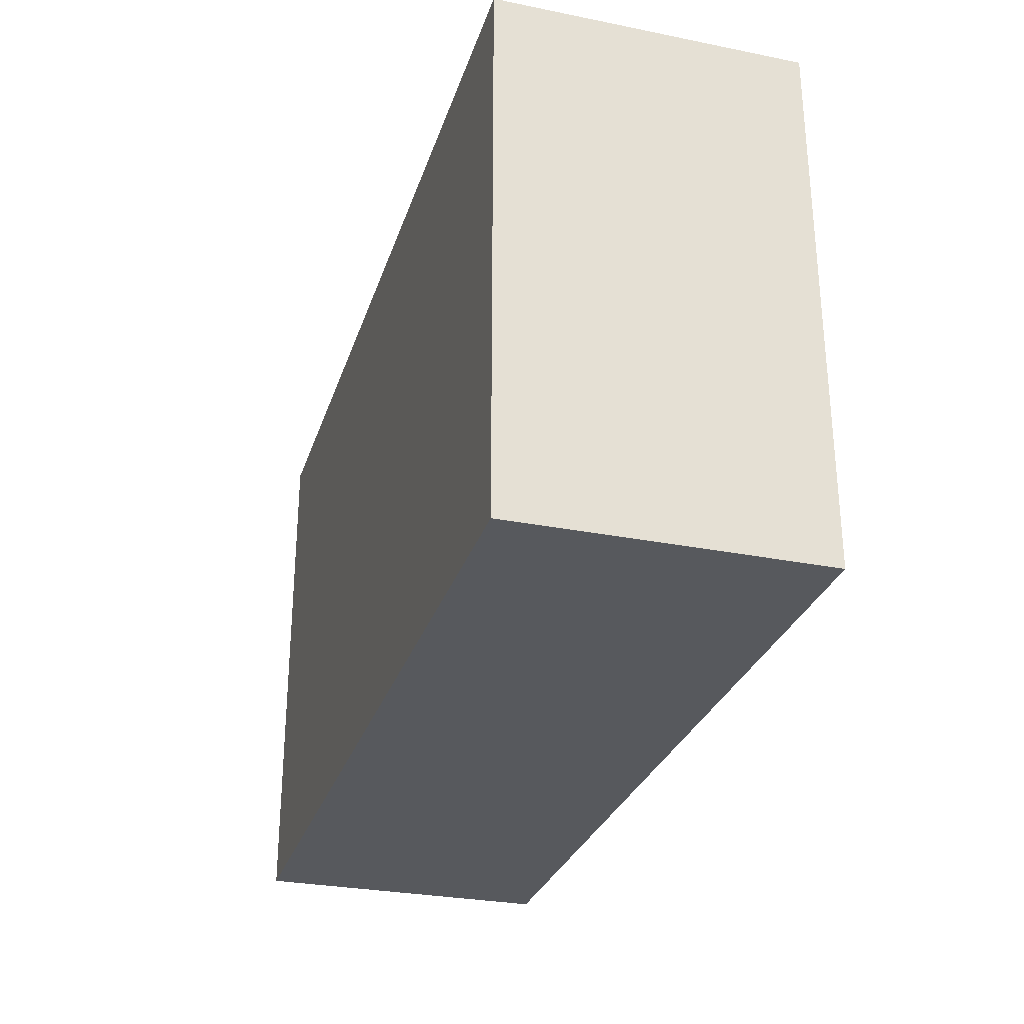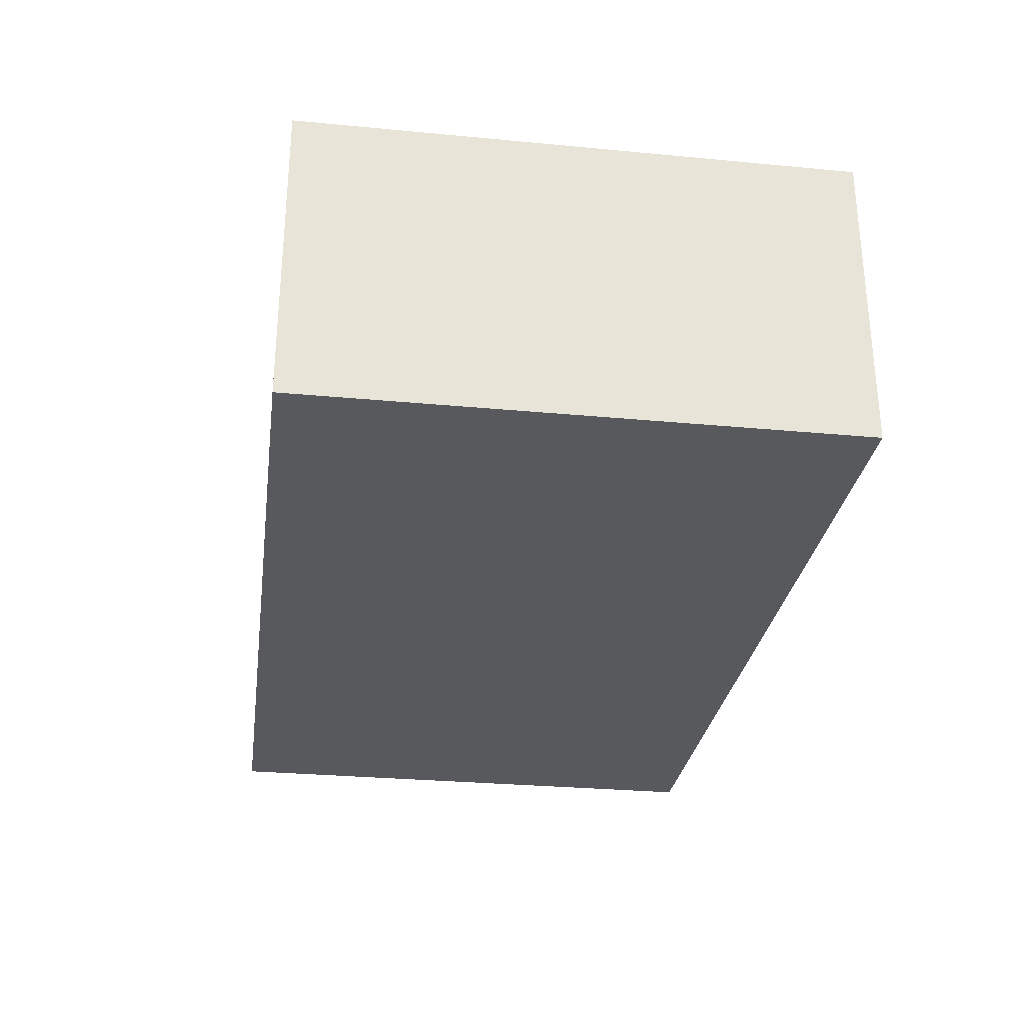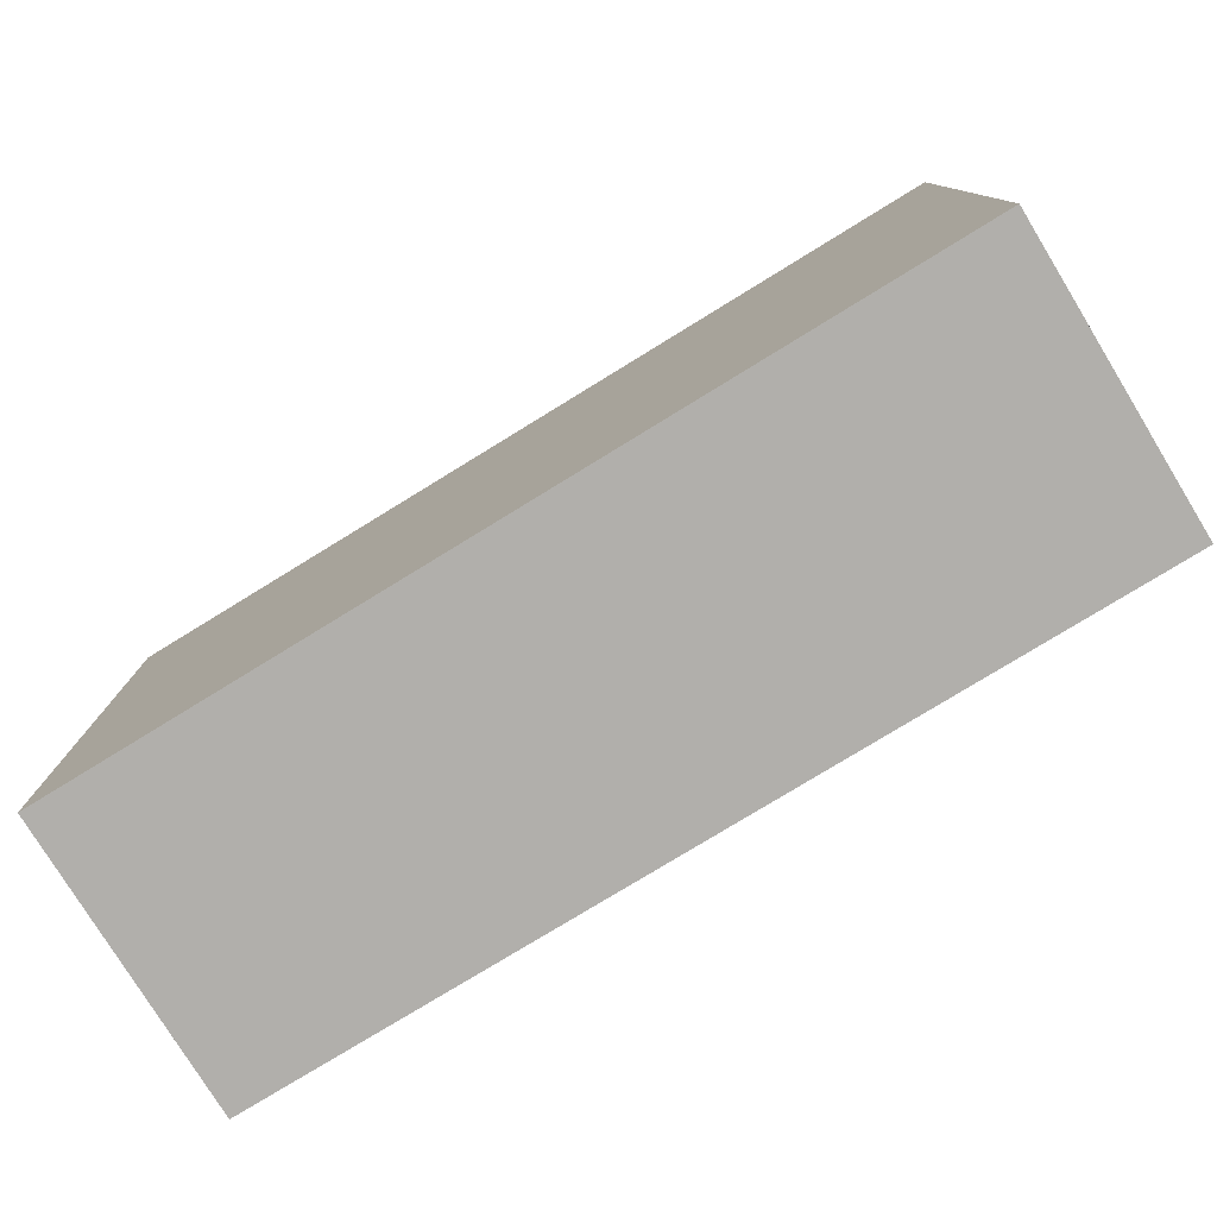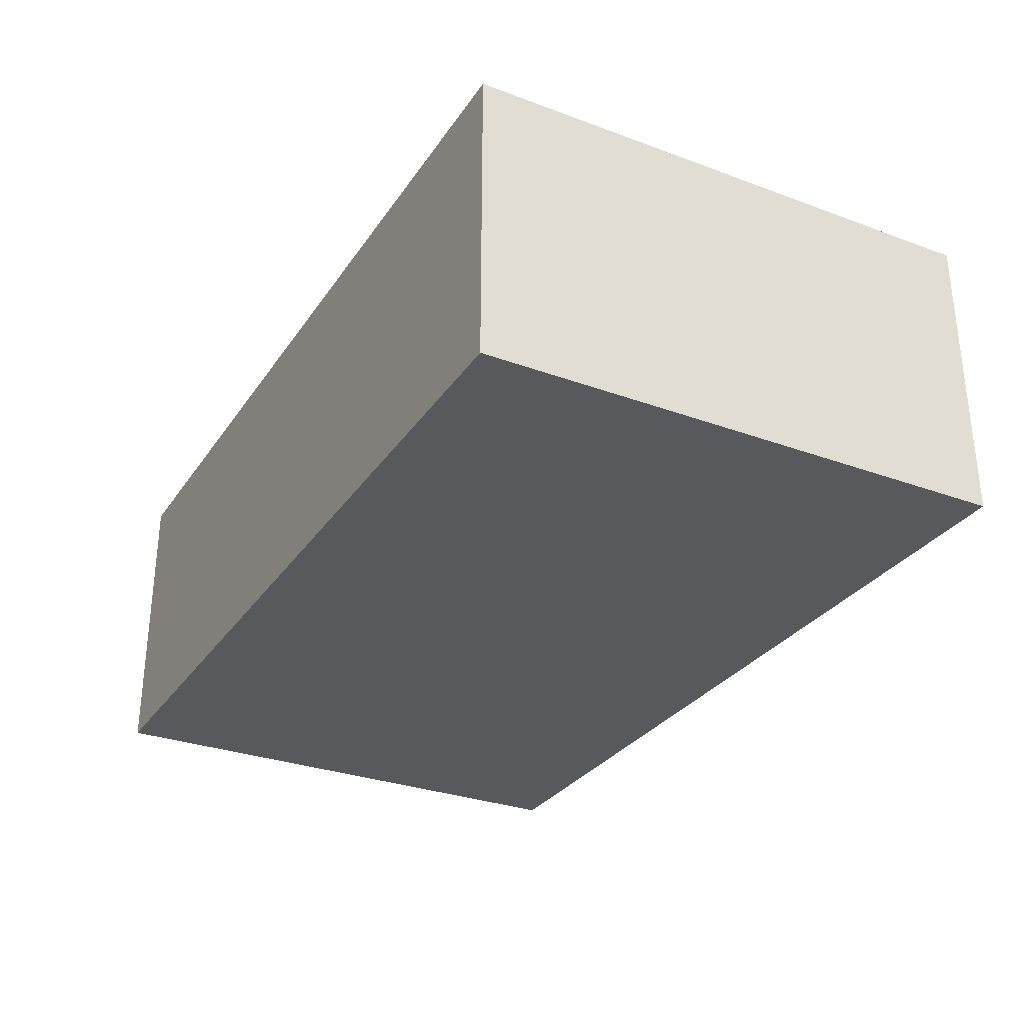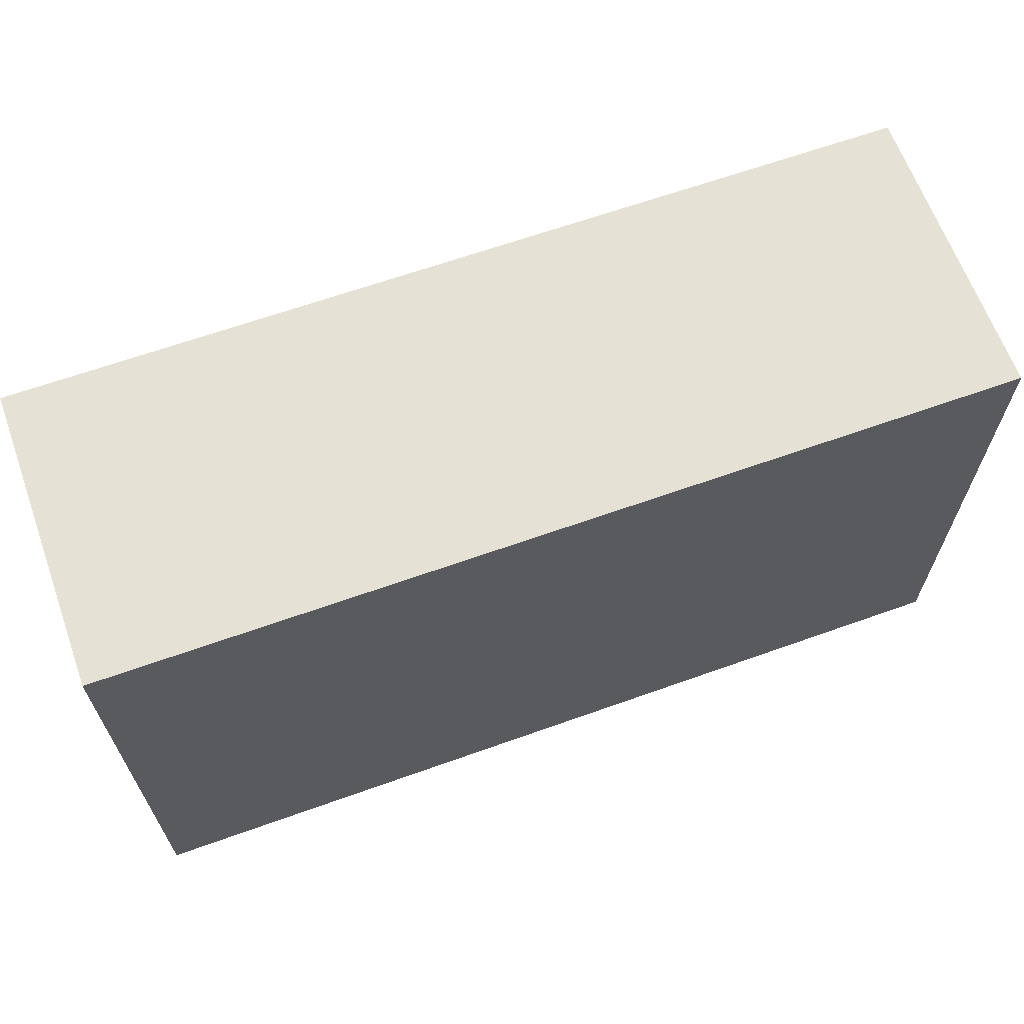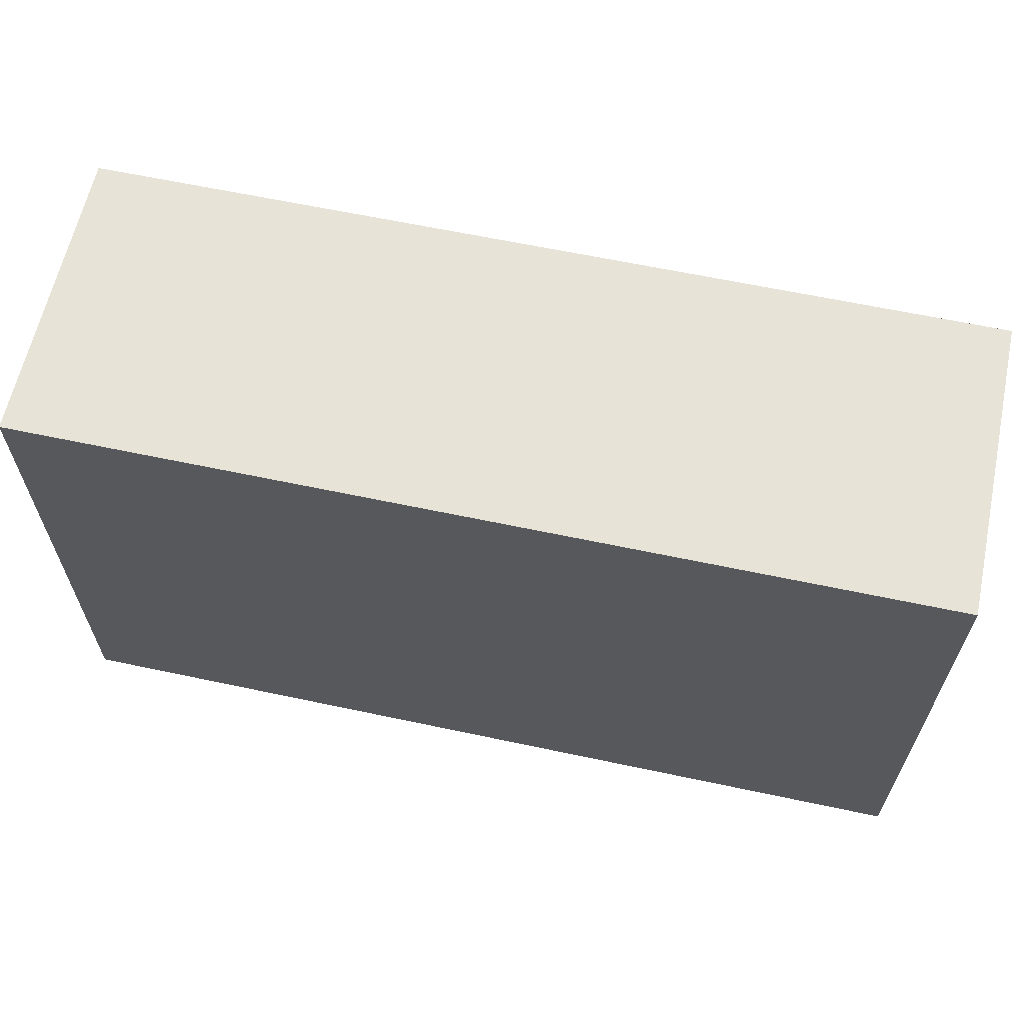
<metadata>
{"format":"obj","ext":"obj","renderer":"f3d","projection":"perspective","resolution":1024,"background":"white","views":[{"elev":-29.2,"azim":-106.5,"up":"+Z"},{"elev":-29.0,"azim":82.0,"up":"+Y"},{"elev":-78.2,"azim":31.5,"up":"+Z"},{"elev":-30.2,"azim":-118.1,"up":"+Y"},{"elev":64.8,"azim":160.2,"up":"+Z"},{"elev":62.6,"azim":-167.8,"up":"+Z"}]}
</metadata>
<code>
g Cube
v -373.1 456.7 -394.6
v -373.1 547.1 -394.6
v -103 456.7 -394.6
v -103 547.1 -394.6
v -103 456.7 -556.9
v -103 547.1 -556.9
v -373.1 456.7 -556.9
v -373.1 547.1 -556.9
f 3 4 2 1
f 5 6 4 3
f 7 8 6 5
f 1 2 8 7
f 4 6 8 2
f 5 3 1 7

</code>
